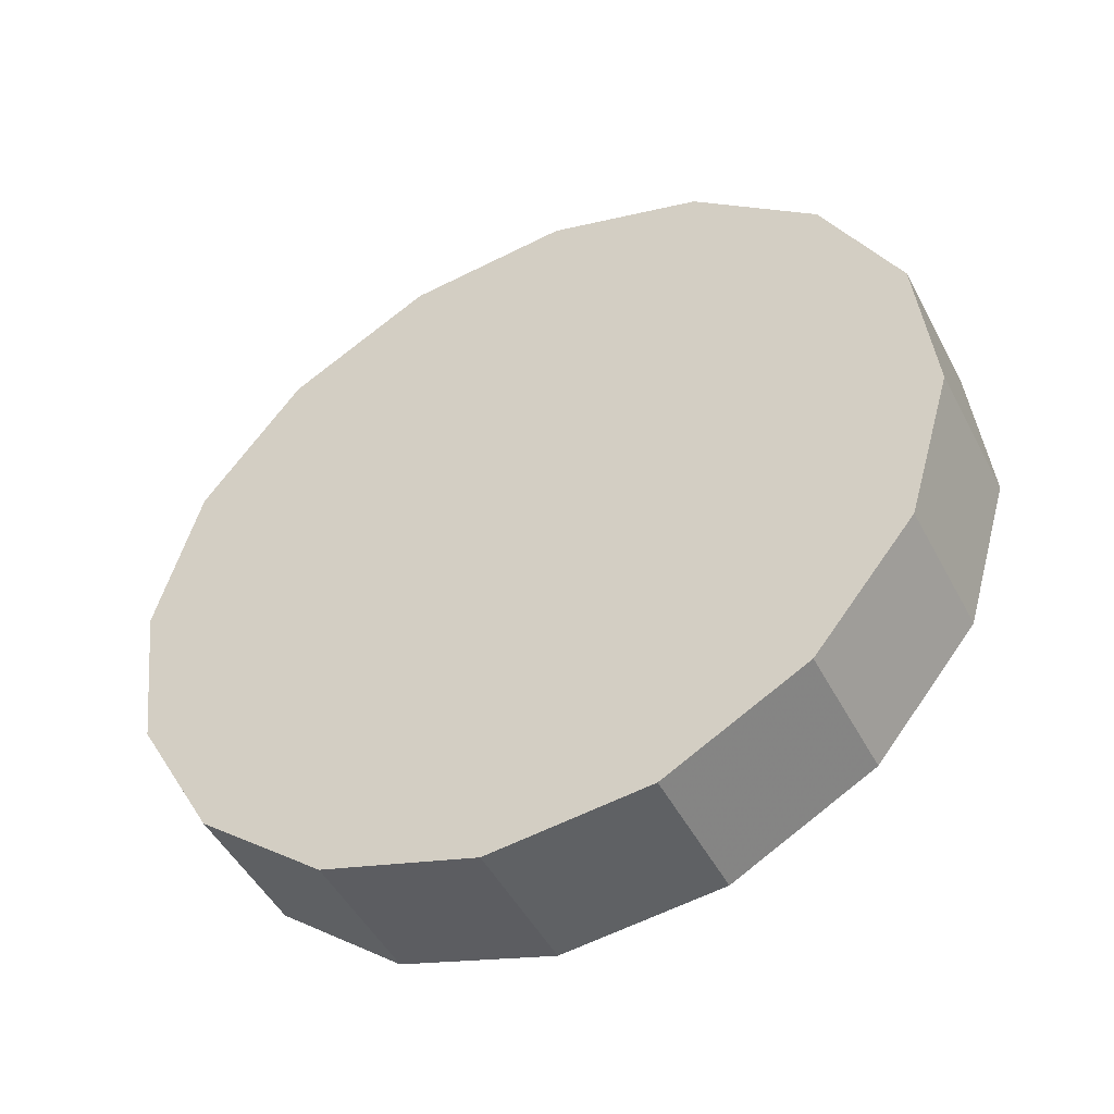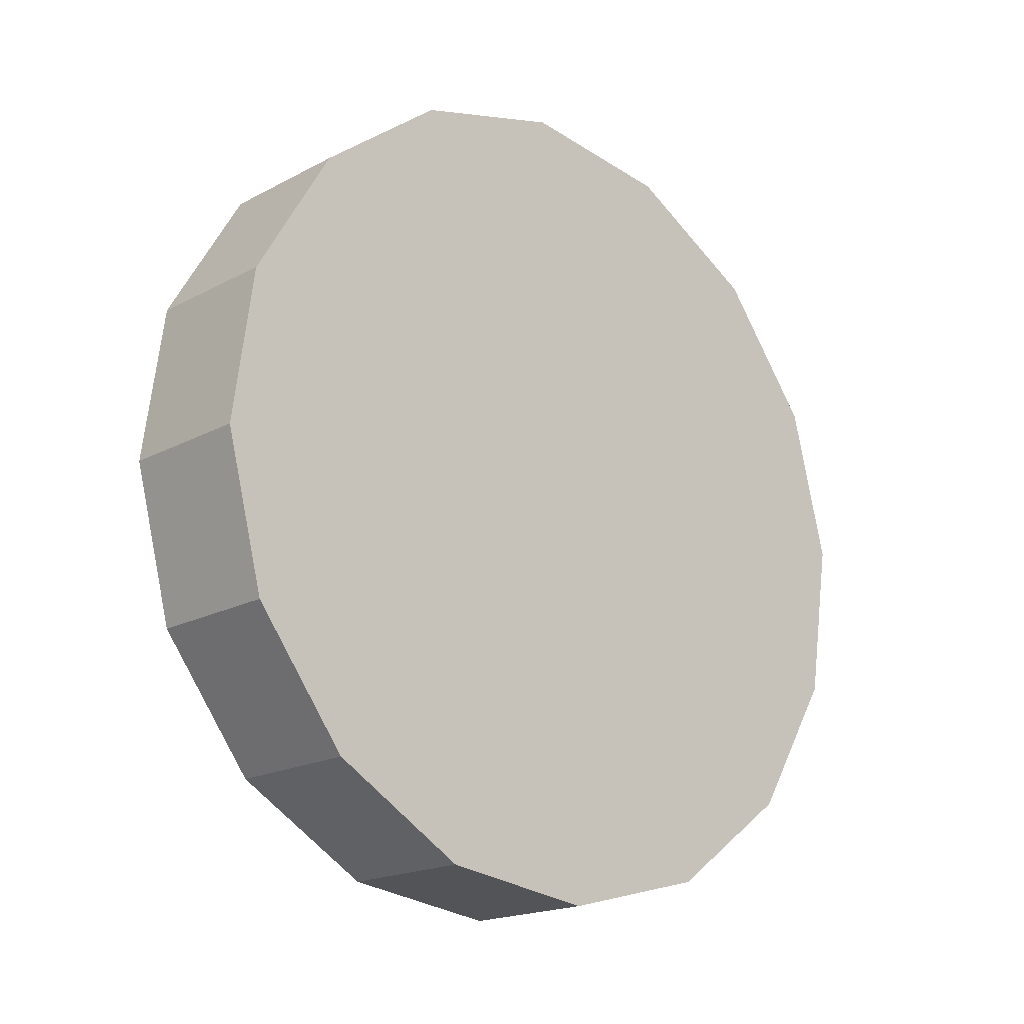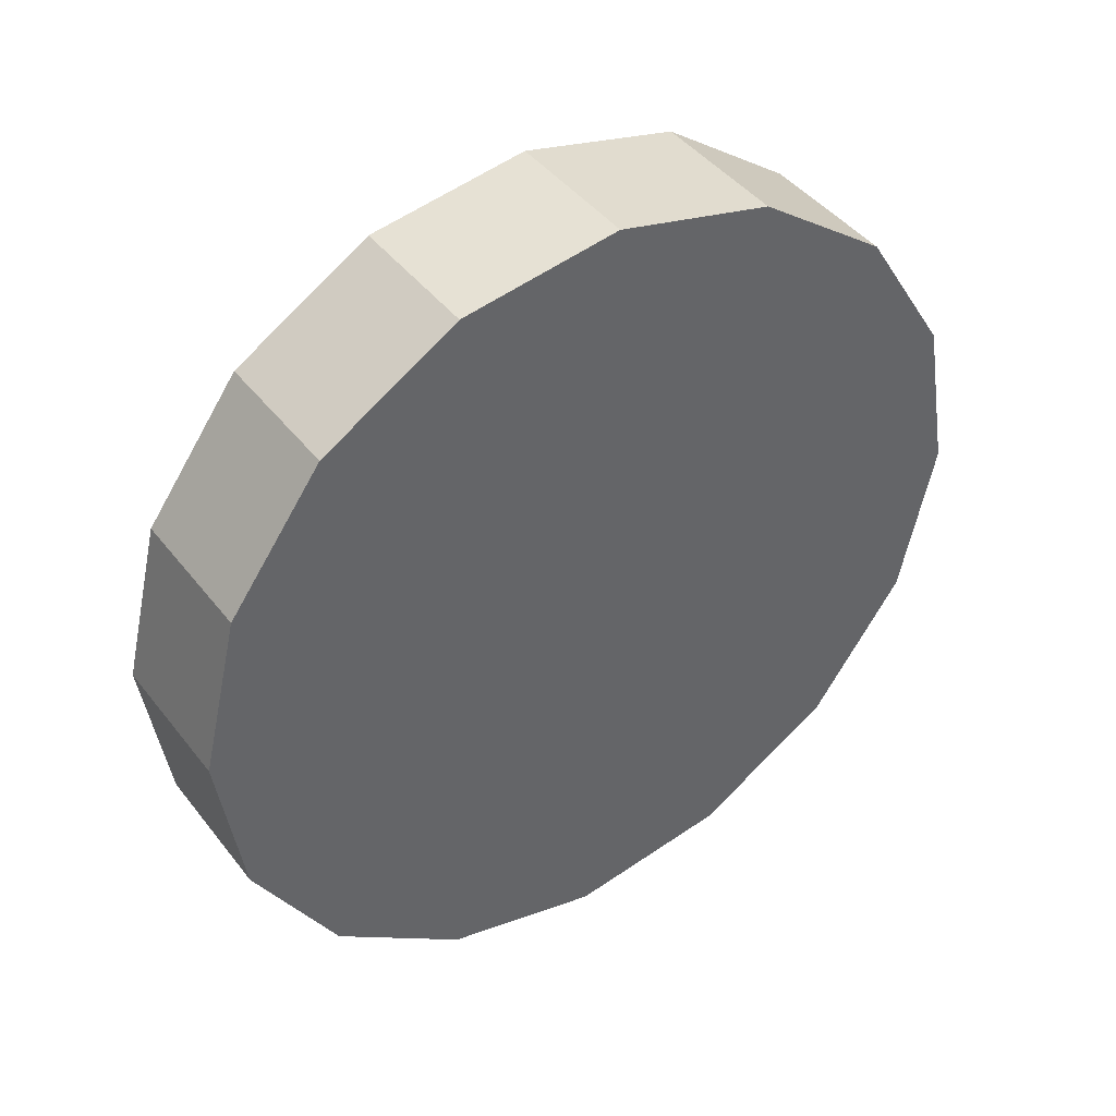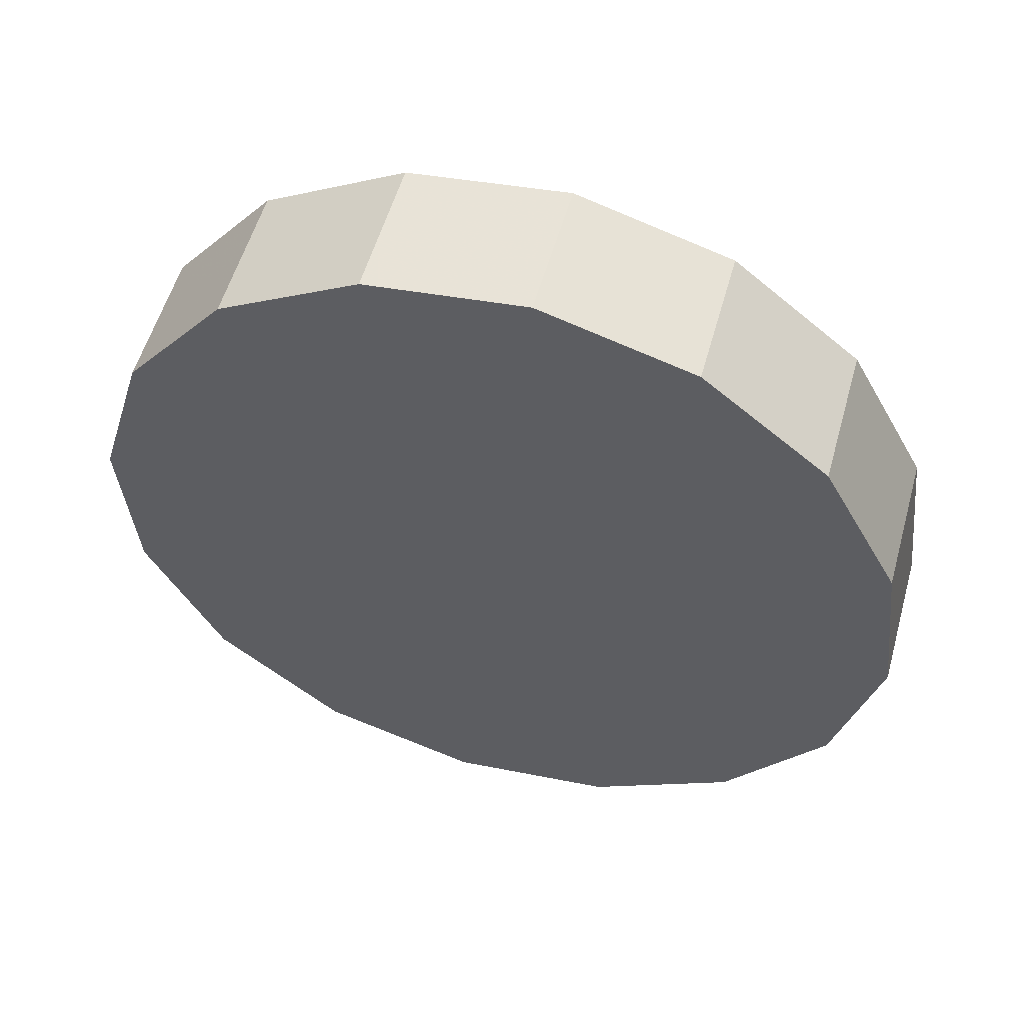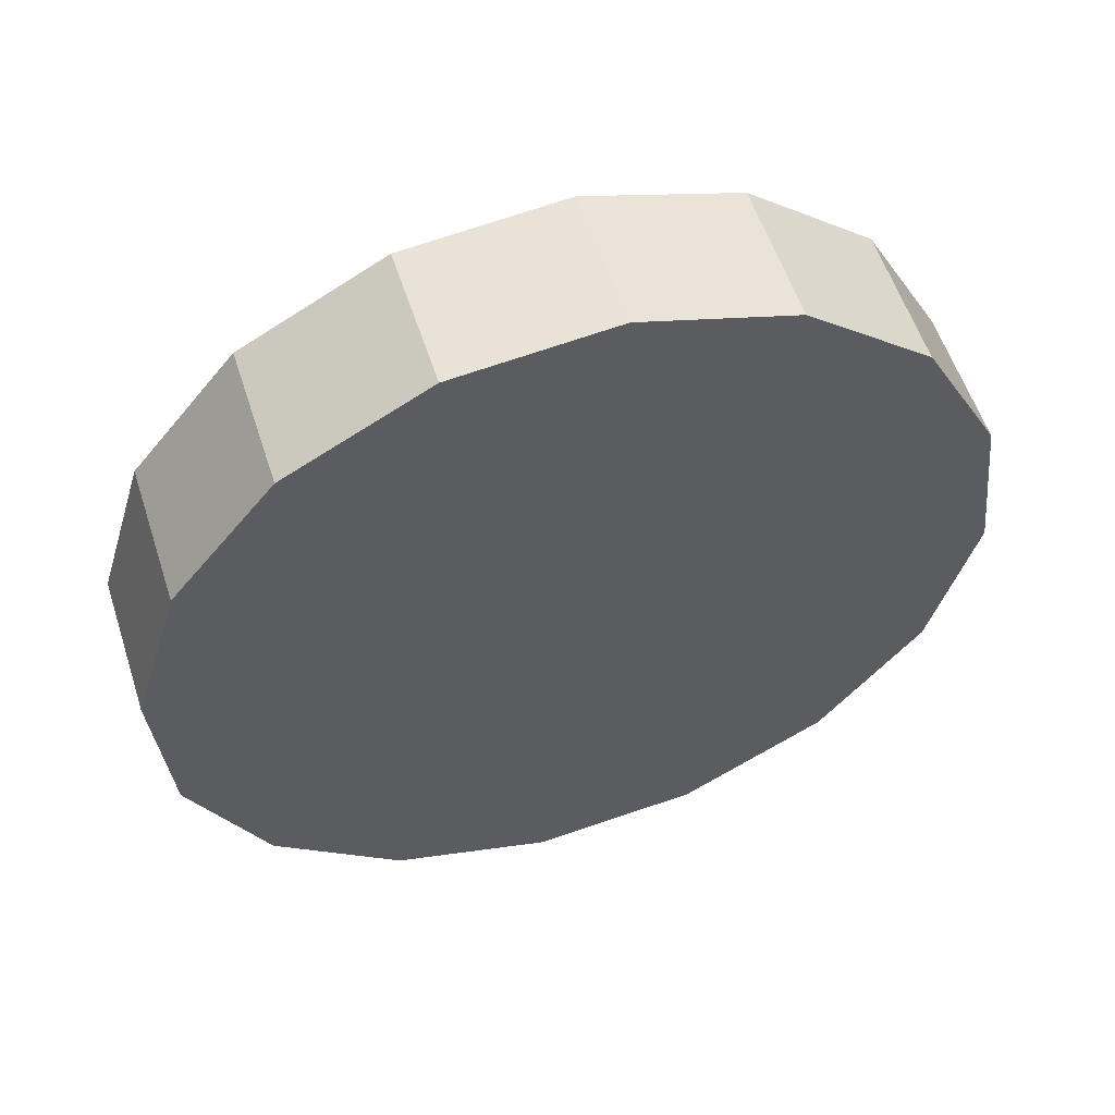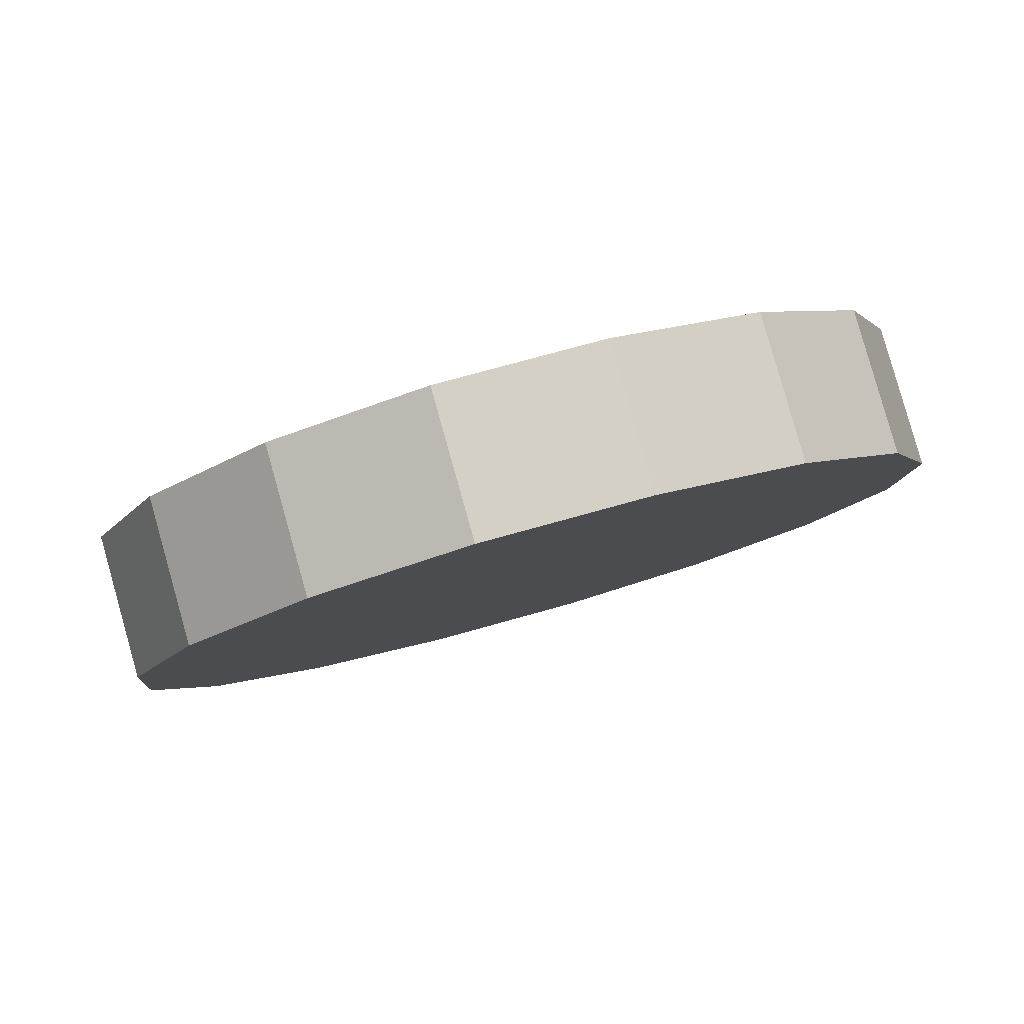
<metadata>
{"format":"obj","ext":"obj","renderer":"f3d","projection":"perspective","resolution":1024,"background":"white","views":[{"elev":2.4,"azim":-142.8,"up":"+Y"},{"elev":74.5,"azim":-92.2,"up":"+Z"},{"elev":-20.3,"azim":124.4,"up":"+Z"},{"elev":4.3,"azim":-157.1,"up":"+Z"},{"elev":-79.3,"azim":-155.6,"up":"+Y"},{"elev":37.3,"azim":-21.7,"up":"+Y"}]}
</metadata>
<code>
v -5.106 -2.856 -0.4583
v -5.118 -2.812 -0.4173
v -5.152 -2.775 -0.3826
v -5.203 -2.75 -0.3594
v -5.264 -2.741 -0.3512
v -5.324 -2.75 -0.3594
v -5.375 -2.775 -0.3826
v -5.409 -2.812 -0.4173
v -5.421 -2.856 -0.4583
v -5.409 -2.9 -0.4993
v -5.375 -2.938 -0.534
v -5.324 -2.963 -0.5572
v -5.264 -2.972 -0.5654
v -5.203 -2.963 -0.5572
v -5.152 -2.938 -0.534
v -5.118 -2.9 -0.4993
v -5.264 -2.856 -0.4583
v -5.264 -2.856 -0.4583
v -5.264 -2.856 -0.4583
v -5.264 -2.856 -0.4583
v -5.264 -2.856 -0.4583
v -5.264 -2.856 -0.4583
v -5.264 -2.856 -0.4583
v -5.264 -2.856 -0.4583
v -5.264 -2.856 -0.4583
v -5.264 -2.856 -0.4583
v -5.264 -2.856 -0.4583
v -5.264 -2.856 -0.4583
v -5.264 -2.856 -0.4583
v -5.264 -2.856 -0.4583
v -5.264 -2.856 -0.4583
v -5.264 -2.856 -0.4583
v -5.106 -2.893 -0.4183
v -5.118 -2.849 -0.3773
v -5.152 -2.812 -0.3426
v -5.203 -2.787 -0.3194
v -5.264 -2.778 -0.3112
v -5.324 -2.787 -0.3194
v -5.375 -2.812 -0.3426
v -5.409 -2.849 -0.3773
v -5.421 -2.893 -0.4183
v -5.409 -2.937 -0.4593
v -5.375 -2.975 -0.494
v -5.324 -3 -0.5172
v -5.264 -3.009 -0.5254
v -5.203 -3 -0.5172
v -5.152 -2.975 -0.494
v -5.118 -2.937 -0.4593
v -5.264 -2.893 -0.4183
v -5.264 -2.893 -0.4183
v -5.264 -2.893 -0.4183
v -5.264 -2.893 -0.4183
v -5.264 -2.893 -0.4183
v -5.264 -2.893 -0.4183
v -5.264 -2.893 -0.4183
v -5.264 -2.893 -0.4183
v -5.264 -2.893 -0.4183
v -5.264 -2.893 -0.4183
v -5.264 -2.893 -0.4183
v -5.264 -2.893 -0.4183
v -5.264 -2.893 -0.4183
v -5.264 -2.893 -0.4183
v -5.264 -2.893 -0.4183
v -5.264 -2.893 -0.4183
f 33 34 49
f 49 34 50
f 34 35 50
f 50 35 51
f 35 36 51
f 51 36 52
f 36 37 52
f 52 37 53
f 37 38 53
f 53 38 54
f 38 39 54
f 54 39 55
f 39 40 55
f 55 40 56
f 40 41 56
f 56 41 57
f 41 42 57
f 57 42 58
f 42 43 58
f 58 43 59
f 43 44 59
f 59 44 60
f 44 45 60
f 60 45 61
f 45 46 61
f 61 46 62
f 46 47 62
f 62 47 63
f 47 48 63
f 63 48 64
f 48 33 64
f 64 33 49
f 2 1 17
f 2 17 18
f 3 2 18
f 3 18 19
f 4 3 19
f 4 19 20
f 5 4 20
f 5 20 21
f 6 5 21
f 6 21 22
f 7 6 22
f 7 22 23
f 8 7 23
f 8 23 24
f 9 8 24
f 9 24 25
f 10 9 25
f 10 25 26
f 11 10 26
f 11 26 27
f 12 11 27
f 12 27 28
f 13 12 28
f 13 28 29
f 14 13 29
f 14 29 30
f 15 14 30
f 15 30 31
f 16 15 31
f 16 31 32
f 1 16 32
f 1 32 17
f 49 50 17
f 17 50 18
f 50 51 18
f 18 51 19
f 51 52 19
f 19 52 20
f 52 53 20
f 20 53 21
f 53 54 21
f 21 54 22
f 54 55 22
f 22 55 23
f 55 56 23
f 23 56 24
f 56 57 24
f 24 57 25
f 57 58 25
f 25 58 26
f 58 59 26
f 26 59 27
f 59 60 27
f 27 60 28
f 60 61 28
f 28 61 29
f 61 62 29
f 29 62 30
f 62 63 30
f 30 63 31
f 63 64 31
f 31 64 32
f 64 49 32
f 32 49 17
f 1 2 33
f 33 2 34
f 2 3 34
f 34 3 35
f 3 4 35
f 35 4 36
f 4 5 36
f 36 5 37
f 5 6 37
f 37 6 38
f 6 7 38
f 38 7 39
f 7 8 39
f 39 8 40
f 8 9 40
f 40 9 41
f 9 10 41
f 41 10 42
f 10 11 42
f 42 11 43
f 11 12 43
f 43 12 44
f 12 13 44
f 44 13 45
f 13 14 45
f 45 14 46
f 14 15 46
f 46 15 47
f 15 16 47
f 47 16 48
f 16 1 48
f 48 1 33

</code>
